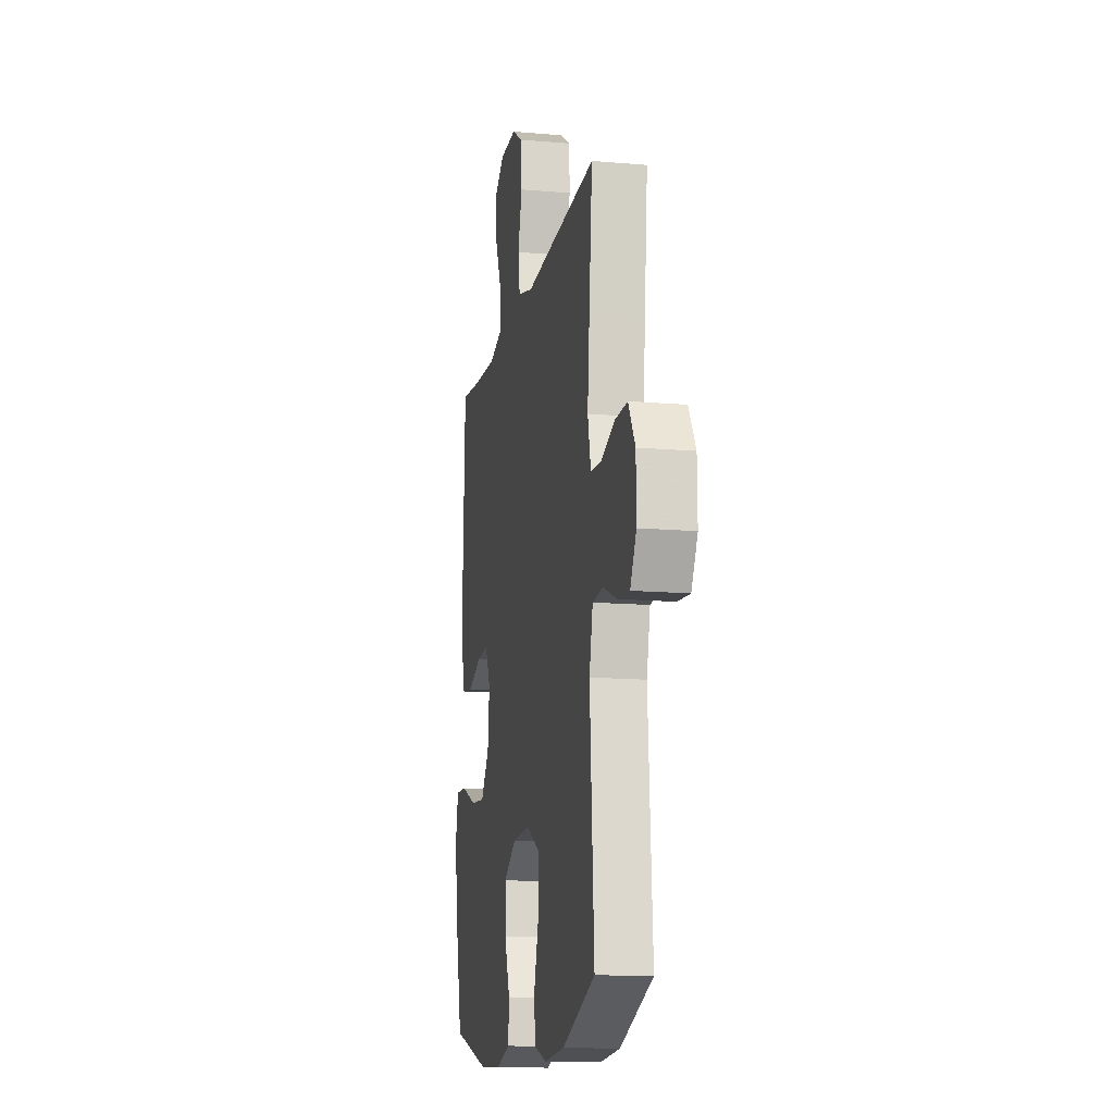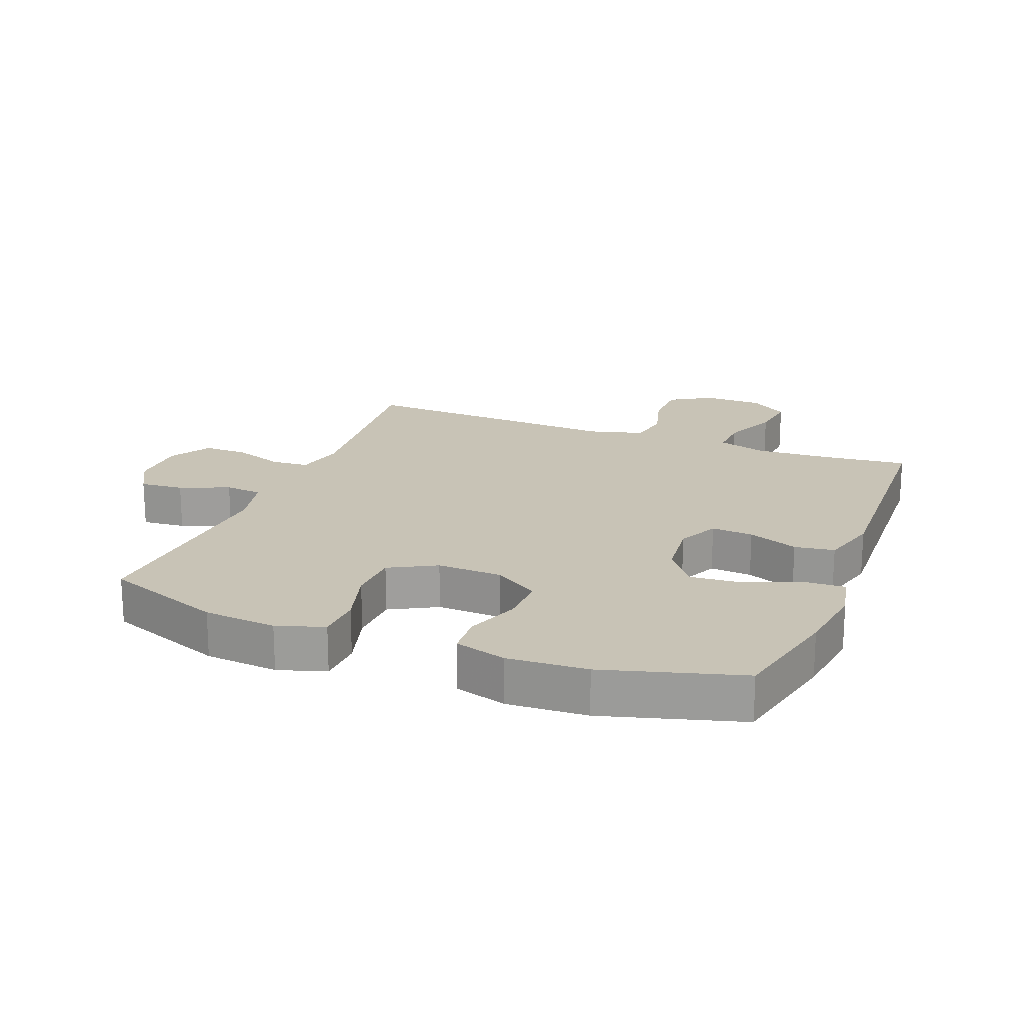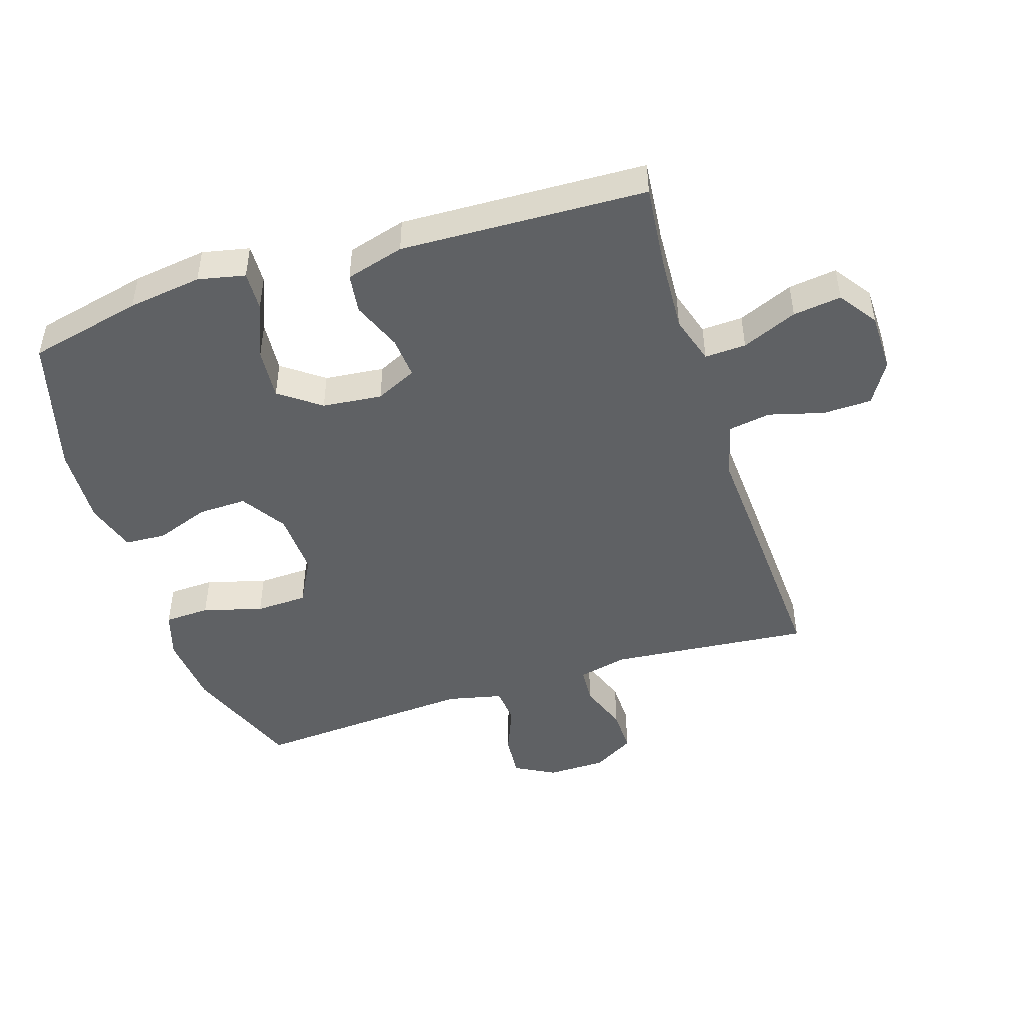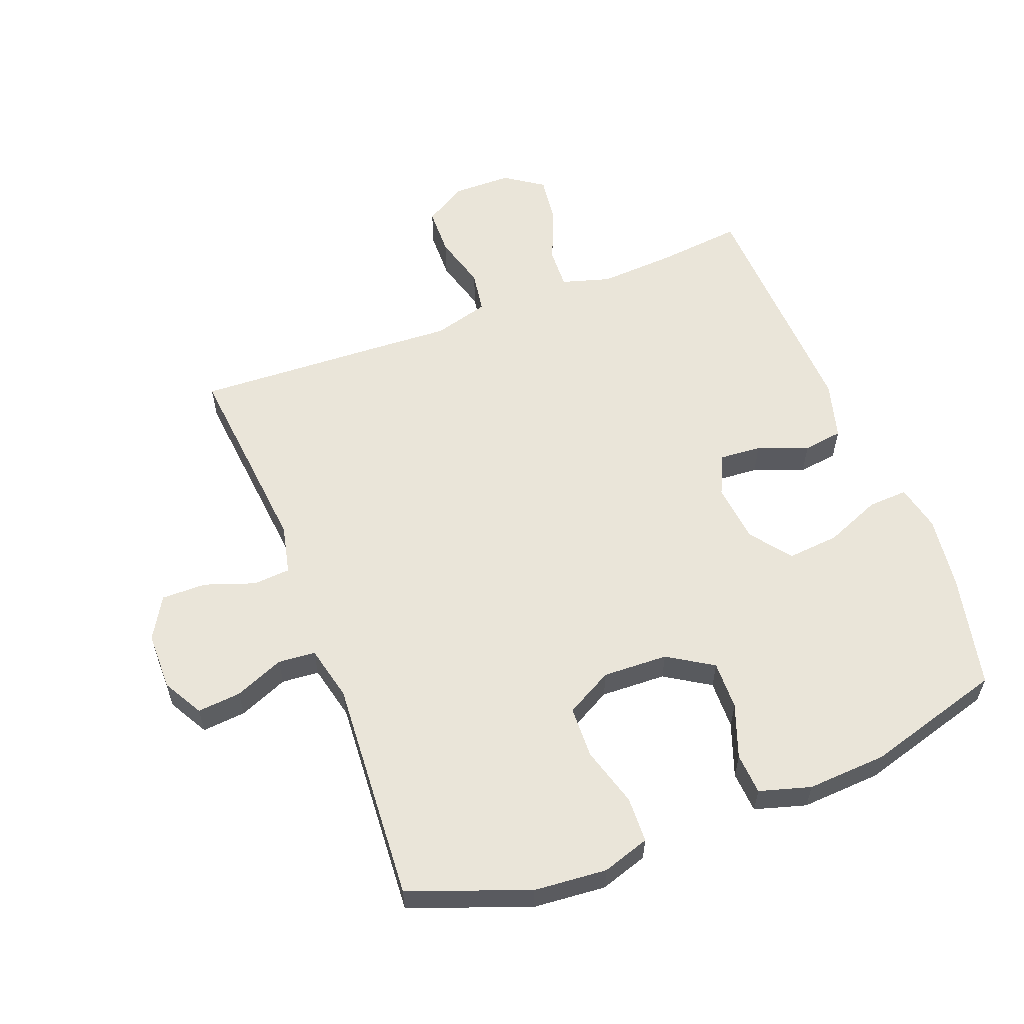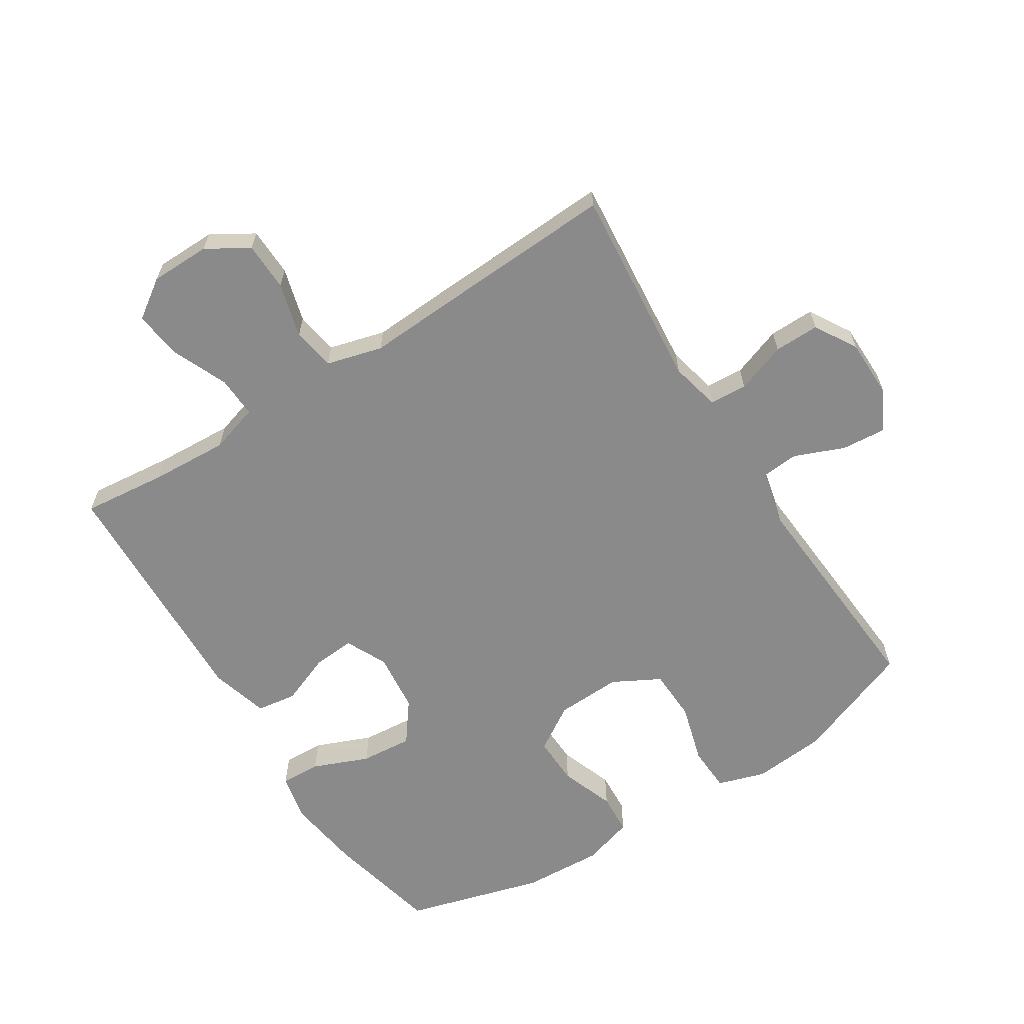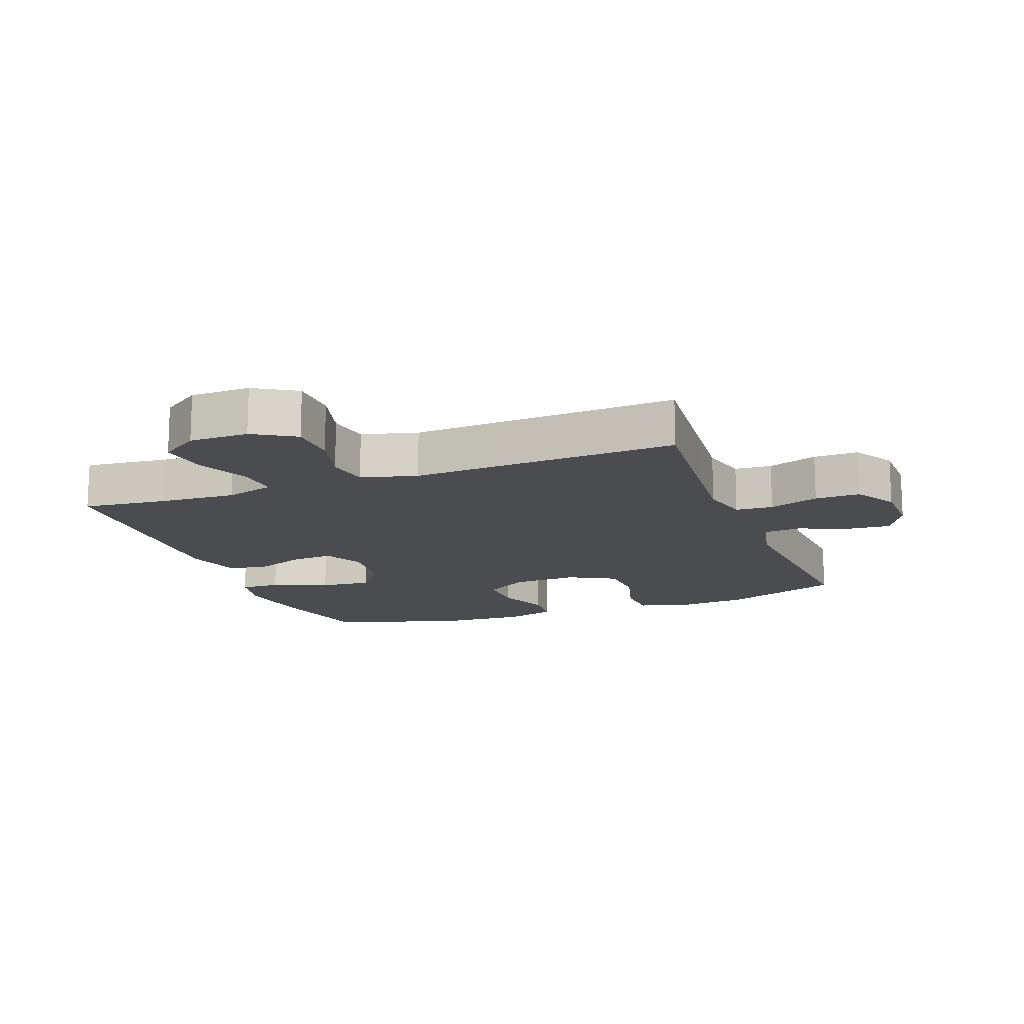
<metadata>
{"format":"obj","ext":"obj","renderer":"f3d","projection":"perspective","resolution":1024,"background":"white","views":[{"elev":-13.9,"azim":79.1,"up":"+Z"},{"elev":19.5,"azim":-158.7,"up":"+Y"},{"elev":-46.7,"azim":-72.1,"up":"+Y"},{"elev":58.1,"azim":158.8,"up":"+Y"},{"elev":-63.4,"azim":32.5,"up":"+Y"},{"elev":-14.7,"azim":20.7,"up":"+Y"}]}
</metadata>
<code>
v -0.5 0.07 -0.5
v -0.541 0.07 -0.32
v -0.557 0.07 -0.203
v -0.541 0.07 -0.129
v -0.478 0.07 -0.132
v -0.39 0.07 -0.168
v -0.308 0.07 -0.175
v -0.26 0.07 -0.111
v -0.25 0.07 -0.017
v -0.281 0.07 0.048
v -0.347 0.07 0.043
v -0.426 0.07 0.012
v -0.489 0.07 0.021
v -0.515 0.07 0.113
v -0.5 0.07 0.5
v -0.368 0.07 0.486
v -0.246 0.07 0.479
v -0.169 0.07 0.502
v -0.172 0.07 0.567
v -0.209 0.07 0.654
v -0.219 0.07 0.73
v -0.158 0.07 0.772
v -0.064 0.07 0.773
v 0.002 0.07 0.733
v 0.004 0.07 0.656
v -0.02 0.07 0.57
v -0.009 0.07 0.503
v 0.079 0.07 0.479
v 0.21 0.07 0.486
v 0.5 0.07 0.5
v 0.481 0.07 0.301
v 0.47 0.07 0.182
v 0.488 0.07 0.104
v 0.547 0.07 0.1
v 0.626 0.07 0.128
v 0.697 0.07 0.129
v 0.736 0.07 0.063
v 0.737 0.07 -0.03
v 0.702 0.07 -0.093
v 0.633 0.07 -0.087
v 0.555 0.07 -0.055
v 0.496 0.07 -0.06
v 0.476 0.07 -0.147
v 0.5 0.07 -0.5
v 0.312 0.07 -0.571
v 0.197 0.07 -0.581
v 0.122 0.07 -0.557
v 0.119 0.07 -0.485
v 0.146 0.07 -0.391
v 0.143 0.07 -0.309
v 0.069 0.07 -0.269
v -0.034 0.07 -0.273
v -0.105 0.07 -0.318
v -0.103 0.07 -0.395
v -0.072 0.07 -0.48
v -0.076 0.07 -0.545
v -0.157 0.07 -0.569
v -0.283 0.07 -0.562
v -0.5 0 -0.5
v -0.541 0 -0.32
v -0.557 0 -0.203
v -0.541 0 -0.129
v -0.478 0 -0.132
v -0.39 0 -0.168
v -0.308 0 -0.175
v -0.26 0 -0.111
v -0.25 0 -0.017
v -0.281 0 0.048
v -0.347 0 0.043
v -0.426 0 0.012
v -0.489 0 0.021
v -0.515 0 0.113
v -0.5 0 0.5
v -0.368 0 0.486
v -0.246 0 0.479
v -0.169 0 0.502
v -0.172 0 0.567
v -0.209 0 0.654
v -0.219 0 0.73
v -0.158 0 0.772
v -0.064 0 0.773
v 0.002 0 0.733
v 0.004 0 0.656
v -0.02 0 0.57
v -0.009 0 0.503
v 0.079 0 0.479
v 0.21 0 0.486
v 0.5 0 0.5
v 0.481 0 0.301
v 0.47 0 0.182
v 0.488 0 0.104
v 0.547 0 0.1
v 0.626 0 0.128
v 0.697 0 0.129
v 0.736 0 0.063
v 0.737 0 -0.03
v 0.702 0 -0.093
v 0.633 0 -0.087
v 0.555 0 -0.055
v 0.496 0 -0.06
v 0.476 0 -0.147
v 0.5 0 -0.5
v 0.312 0 -0.571
v 0.197 0 -0.581
v 0.122 0 -0.557
v 0.119 0 -0.485
v 0.146 0 -0.391
v 0.143 0 -0.309
v 0.069 0 -0.269
v -0.034 0 -0.273
v -0.105 0 -0.318
v -0.103 0 -0.395
v -0.072 0 -0.48
v -0.076 0 -0.545
v -0.157 0 -0.569
v -0.283 0 -0.562
f 54 55 56 57
f 53 54 57 58
f 46 47 48 49
f 46 49 50
f 43 44 45 46
f 42 43 46 50
f 38 39 40 41
f 38 41 42
f 37 38 42
f 34 35 36 37
f 33 34 37 42
f 32 33 42 50
f 28 29 30 31
f 27 28 31 32
f 23 24 25 26
f 23 26 27
f 22 23 27
f 19 20 21 22
f 18 19 22 27
f 17 18 27 32
f 13 14 15 16
f 11 12 13 16
f 10 11 16 17
f 9 10 17 32
f 3 4 5 6
f 3 6 7
f 2 3 7
f 53 58 1 2
f 52 53 2 7
f 51 52 7 8
f 9 32 50 51
f 8 9 51
f 115 114 113 112
f 116 115 112 111
f 107 106 105 104
f 108 107 104
f 104 103 102 101
f 108 104 101 100
f 99 98 97 96
f 100 99 96
f 100 96 95
f 95 94 93 92
f 100 95 92 91
f 108 100 91 90
f 89 88 87 86
f 90 89 86 85
f 84 83 82 81
f 85 84 81
f 85 81 80
f 80 79 78 77
f 85 80 77 76
f 90 85 76 75
f 74 73 72 71
f 74 71 70 69
f 75 74 69 68
f 90 75 68 67
f 64 63 62 61
f 65 64 61
f 65 61 60
f 60 59 116 111
f 65 60 111 110
f 66 65 110 109
f 109 108 90 67
f 109 67 66
f 1 59 60 2
f 2 60 61 3
f 3 61 62 4
f 4 62 63 5
f 5 63 64 6
f 6 64 65 7
f 7 65 66 8
f 8 66 67 9
f 9 67 68 10
f 10 68 69 11
f 11 69 70 12
f 12 70 71 13
f 13 71 72 14
f 14 72 73 15
f 15 73 74 16
f 16 74 75 17
f 17 75 76 18
f 18 76 77 19
f 19 77 78 20
f 20 78 79 21
f 21 79 80 22
f 22 80 81 23
f 23 81 82 24
f 24 82 83 25
f 25 83 84 26
f 26 84 85 27
f 27 85 86 28
f 28 86 87 29
f 29 87 88 30
f 30 88 89 31
f 31 89 90 32
f 32 90 91 33
f 33 91 92 34
f 34 92 93 35
f 35 93 94 36
f 36 94 95 37
f 37 95 96 38
f 38 96 97 39
f 39 97 98 40
f 40 98 99 41
f 41 99 100 42
f 42 100 101 43
f 43 101 102 44
f 44 102 103 45
f 45 103 104 46
f 46 104 105 47
f 47 105 106 48
f 48 106 107 49
f 49 107 108 50
f 50 108 109 51
f 51 109 110 52
f 52 110 111 53
f 53 111 112 54
f 54 112 113 55
f 55 113 114 56
f 56 114 115 57
f 57 115 116 58
f 58 116 59 1

</code>
